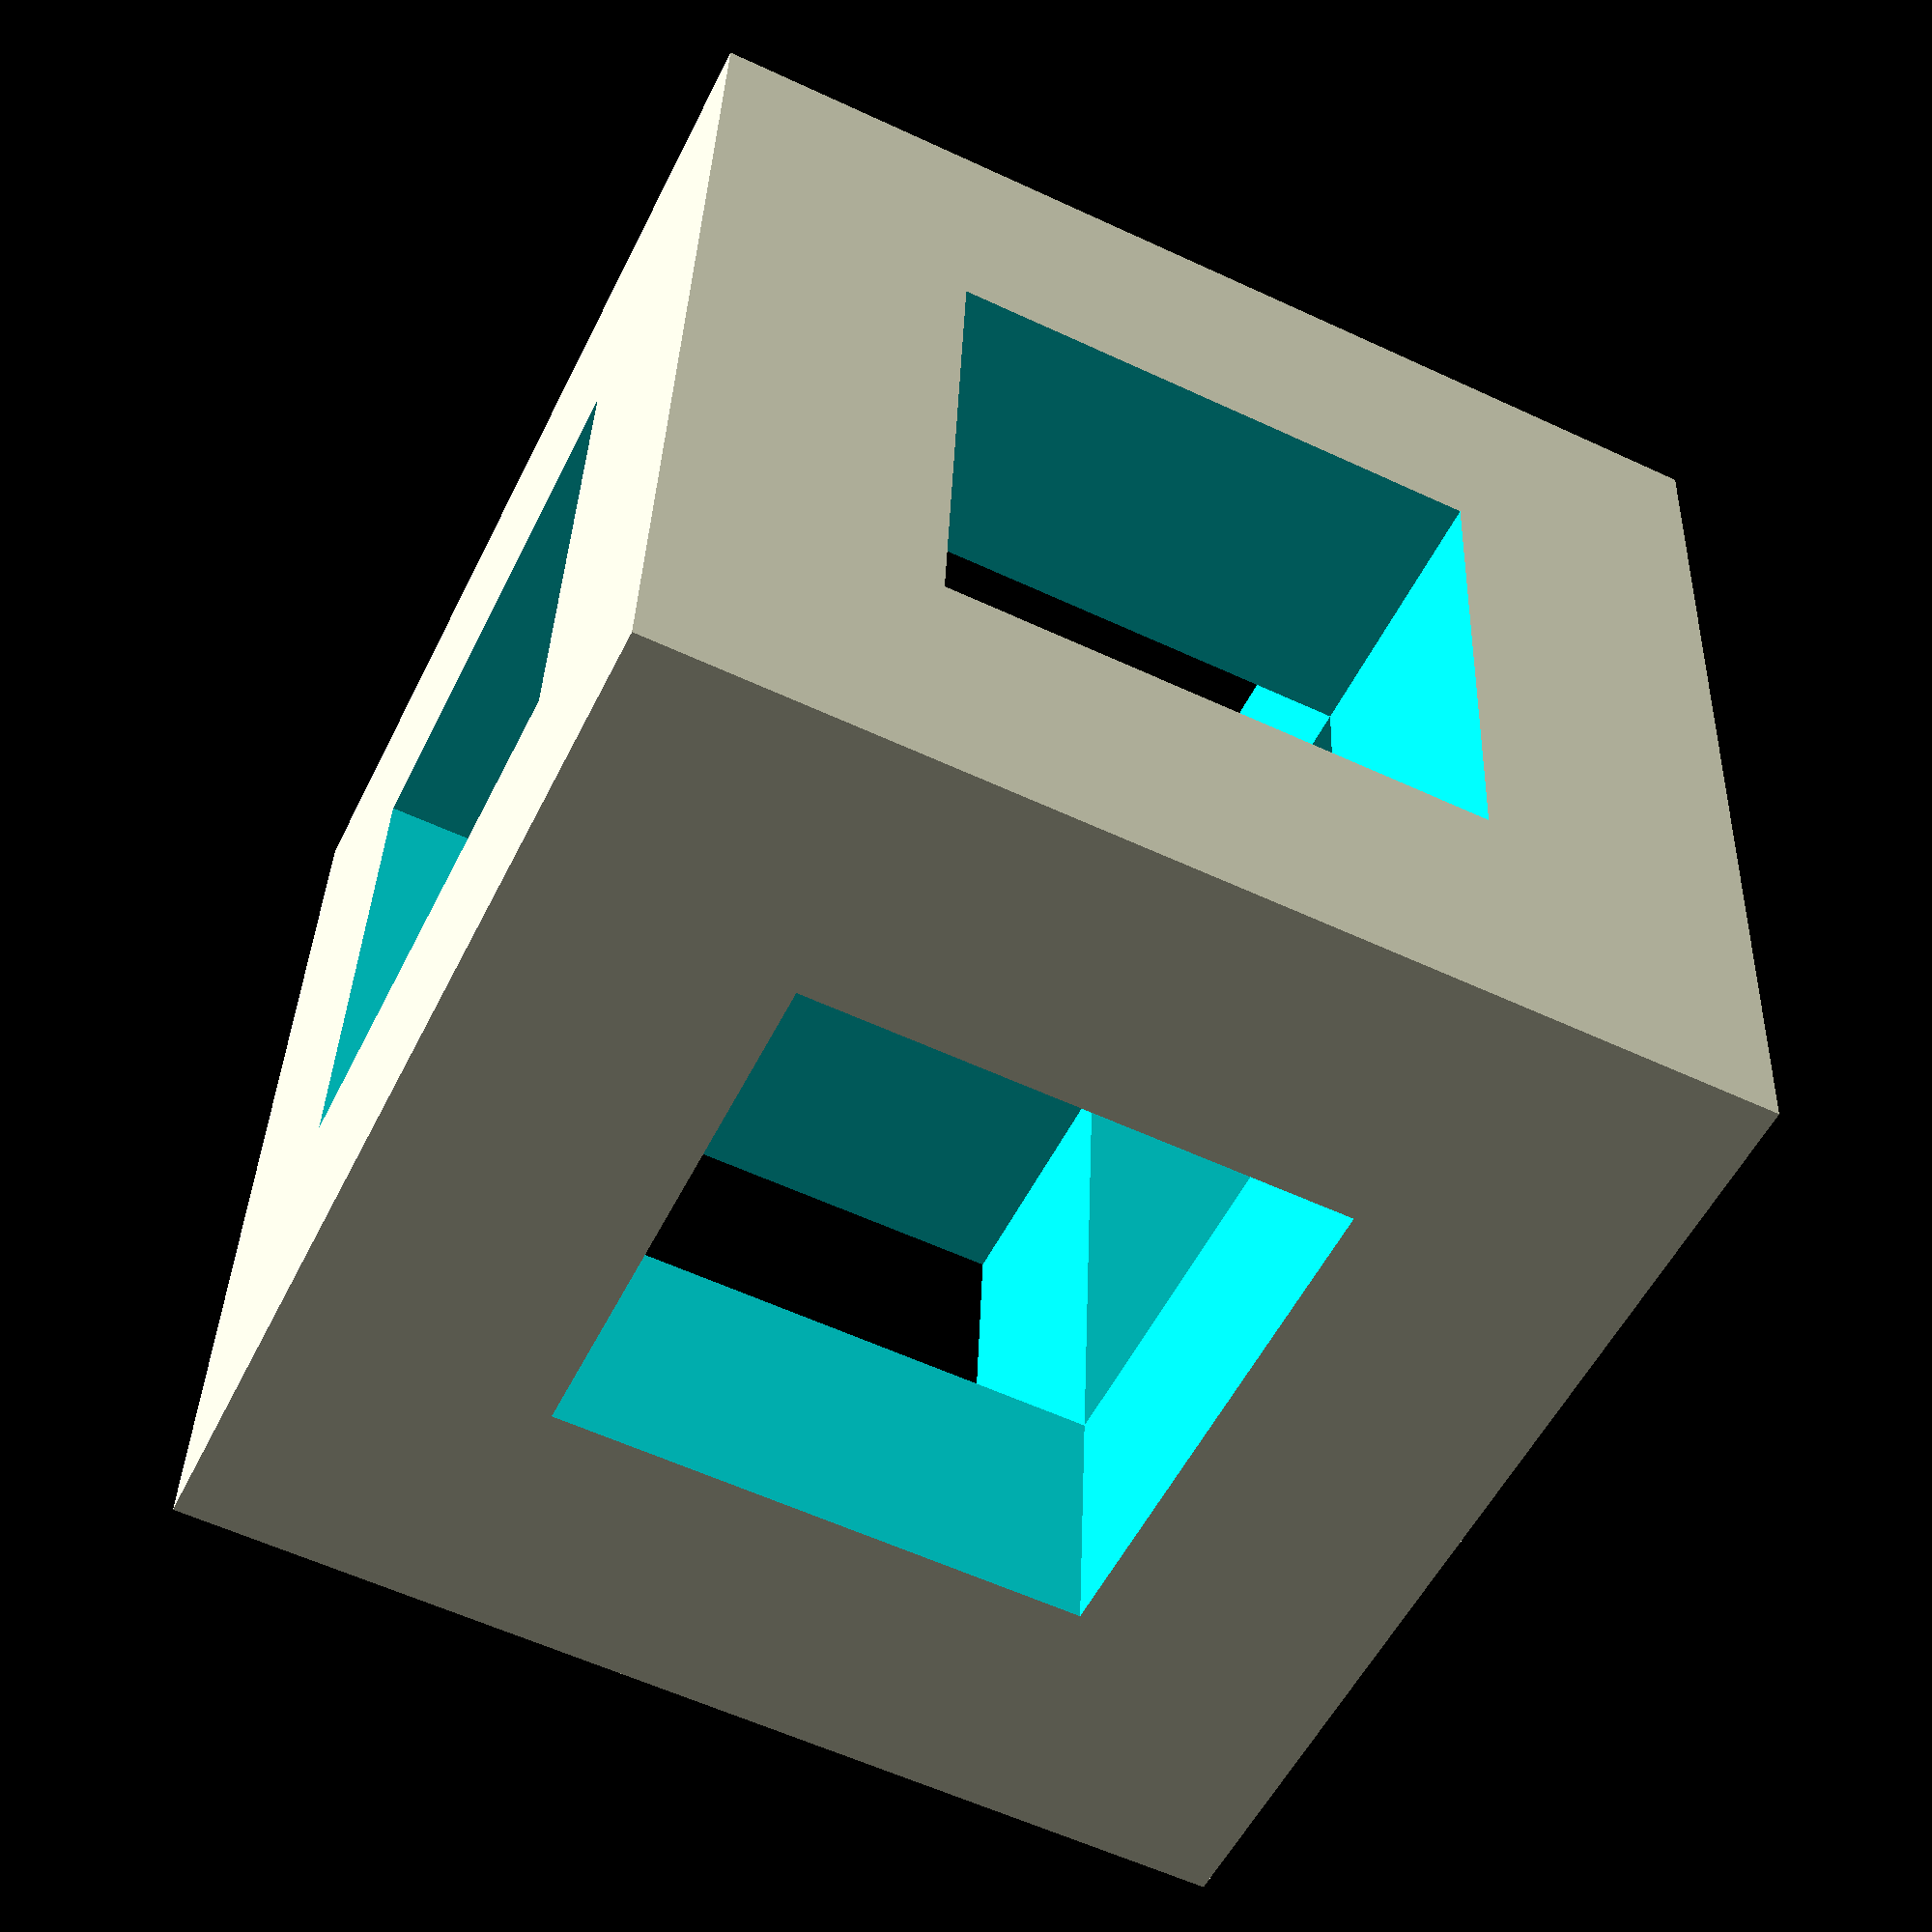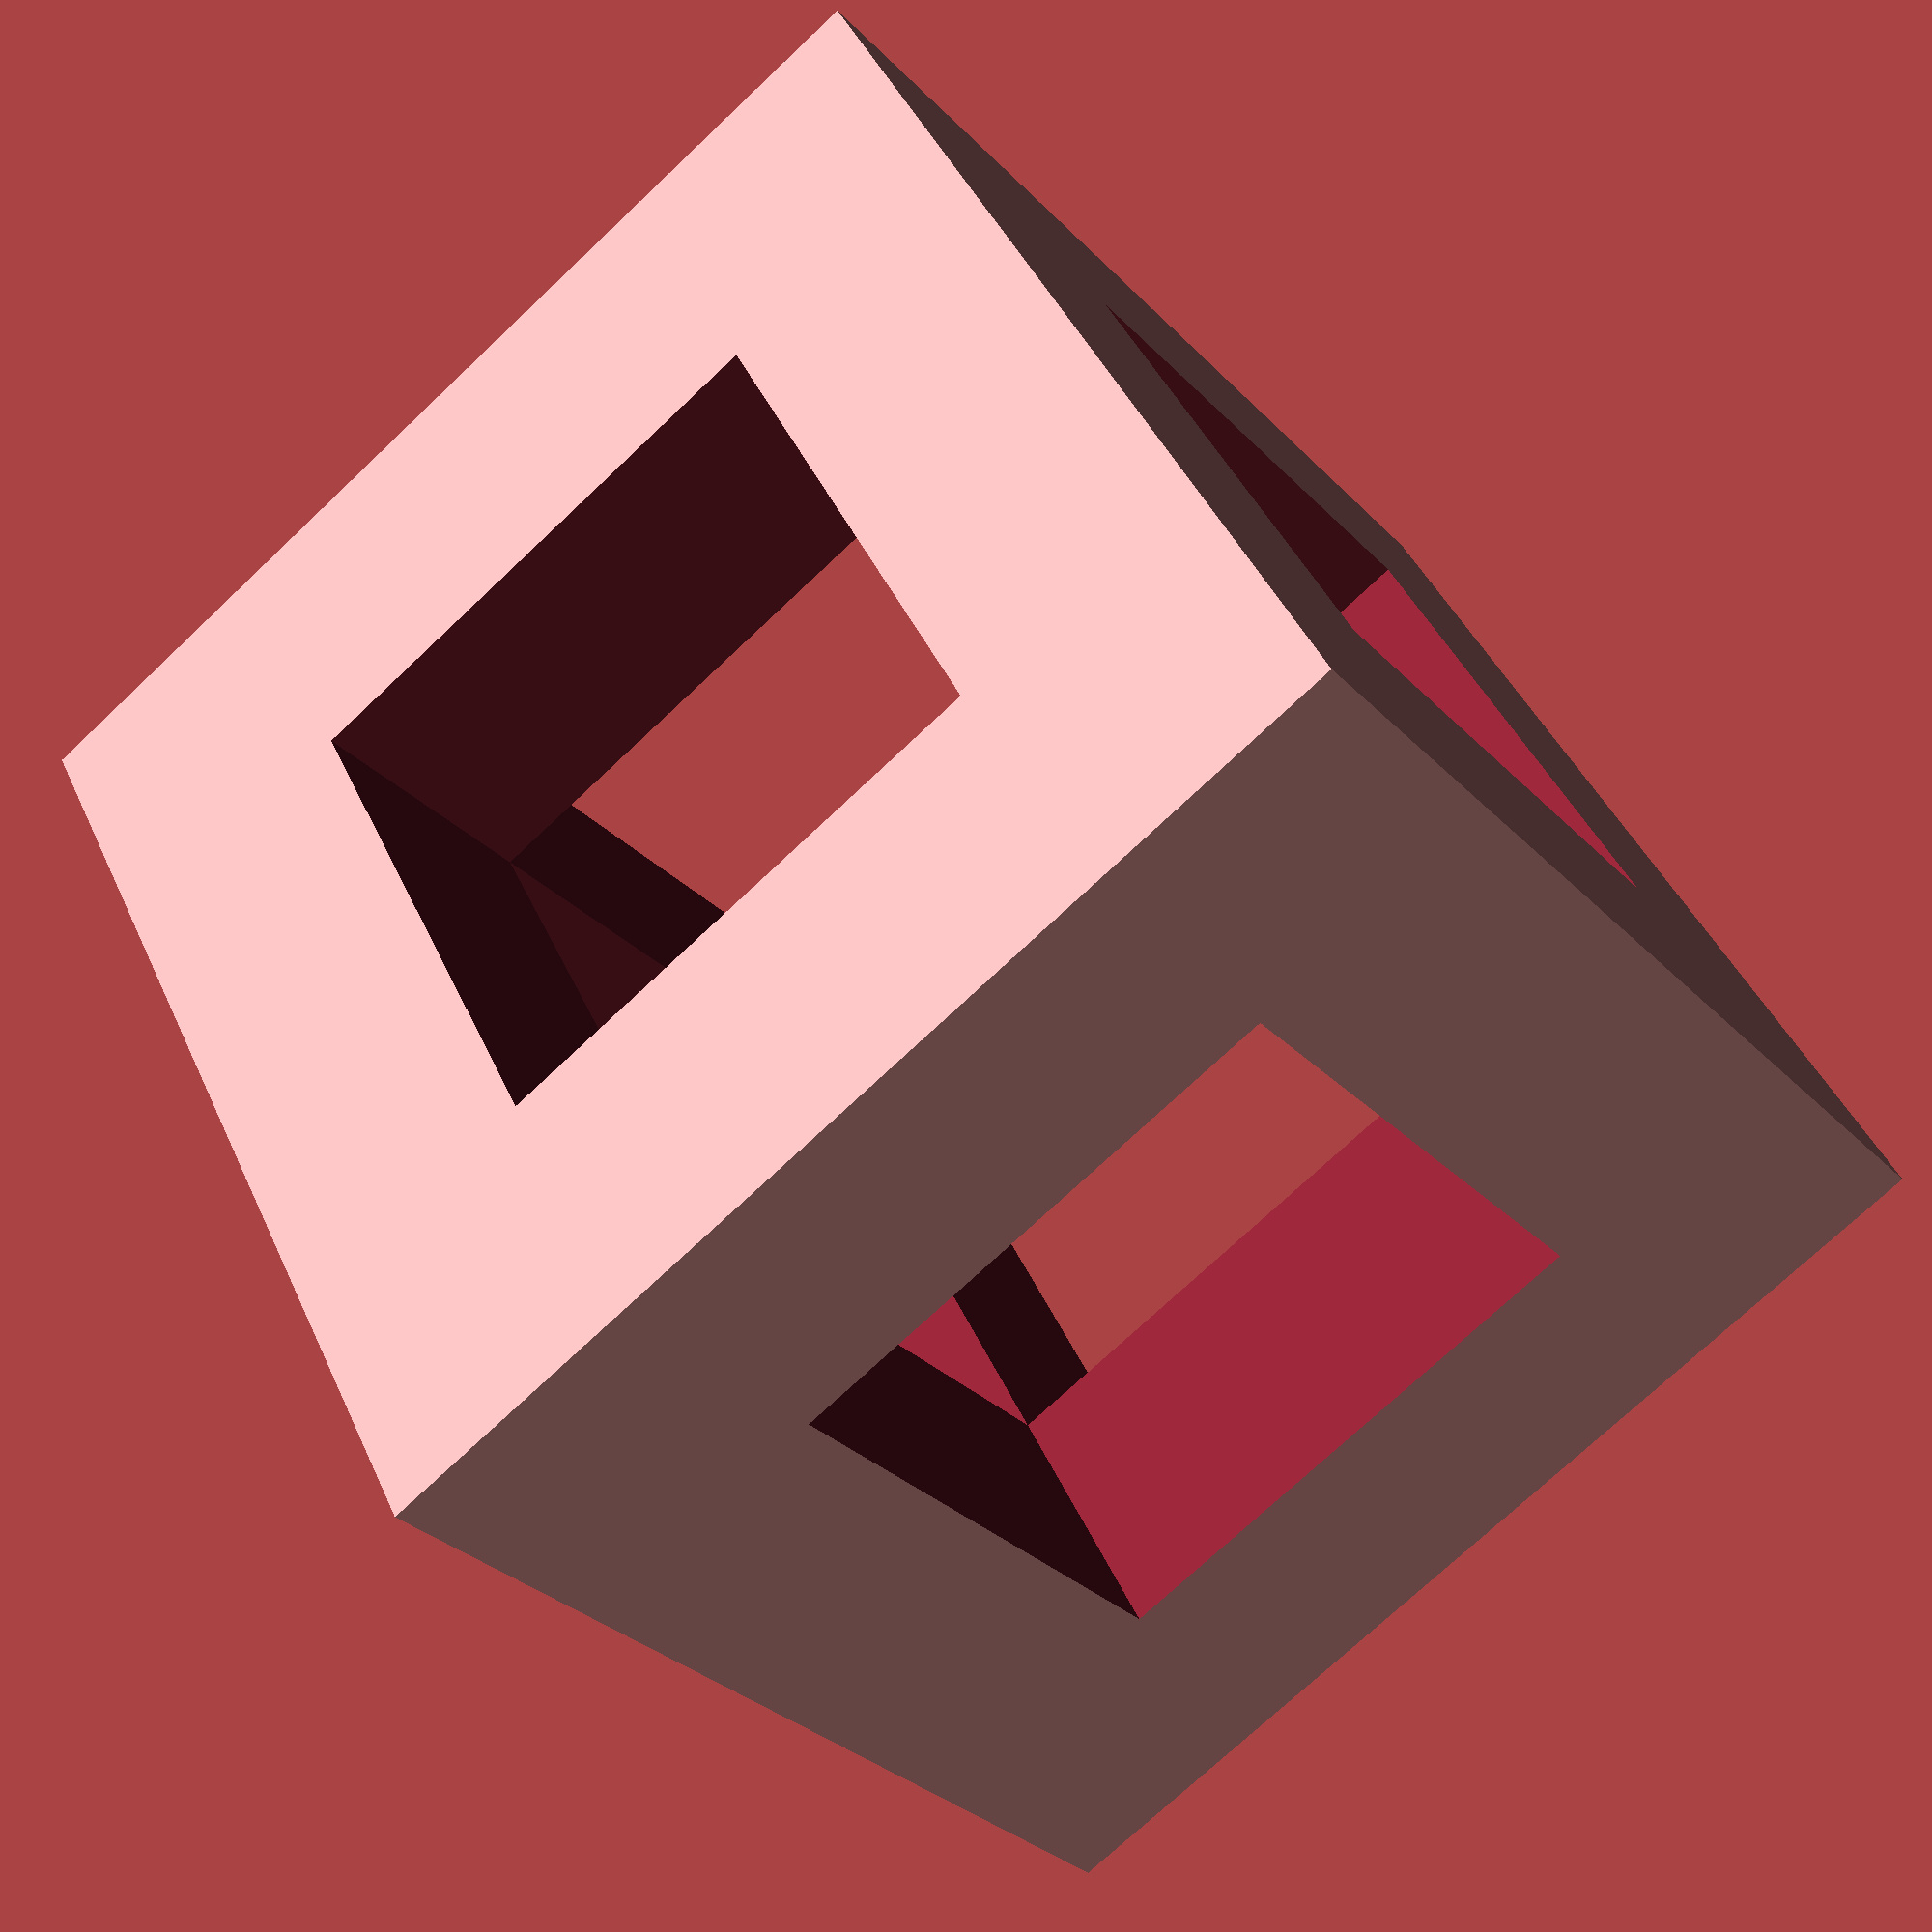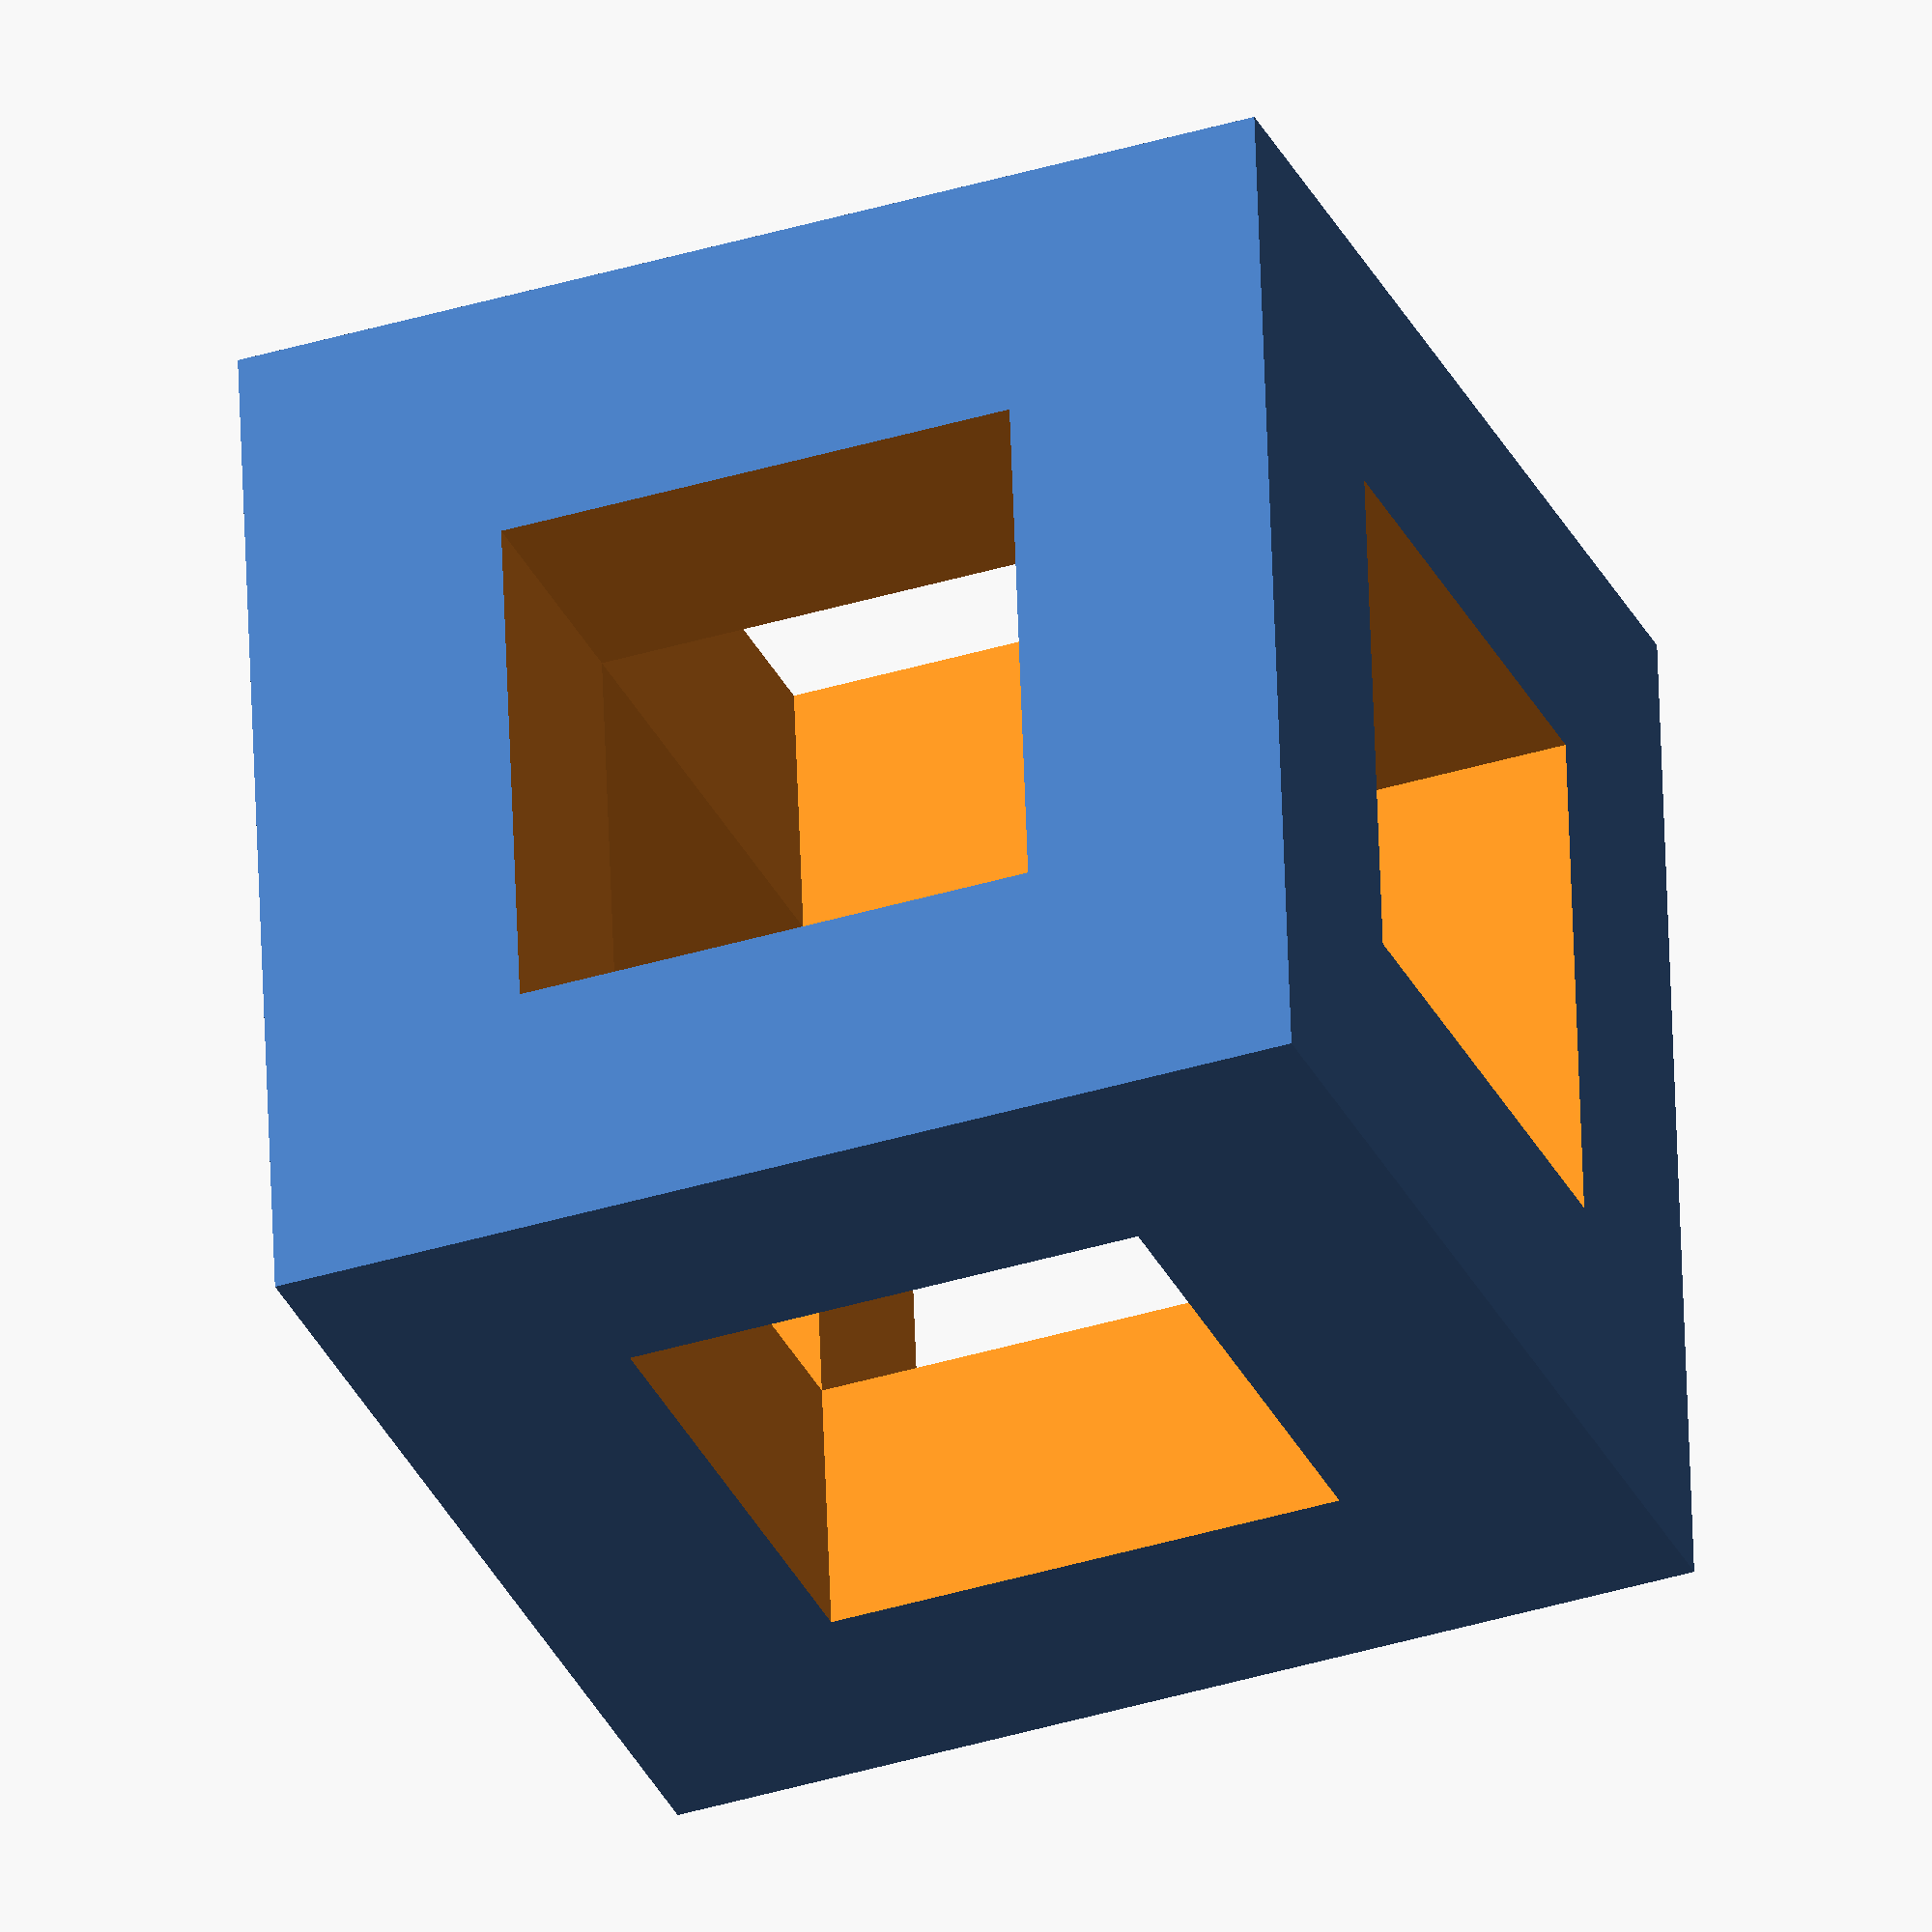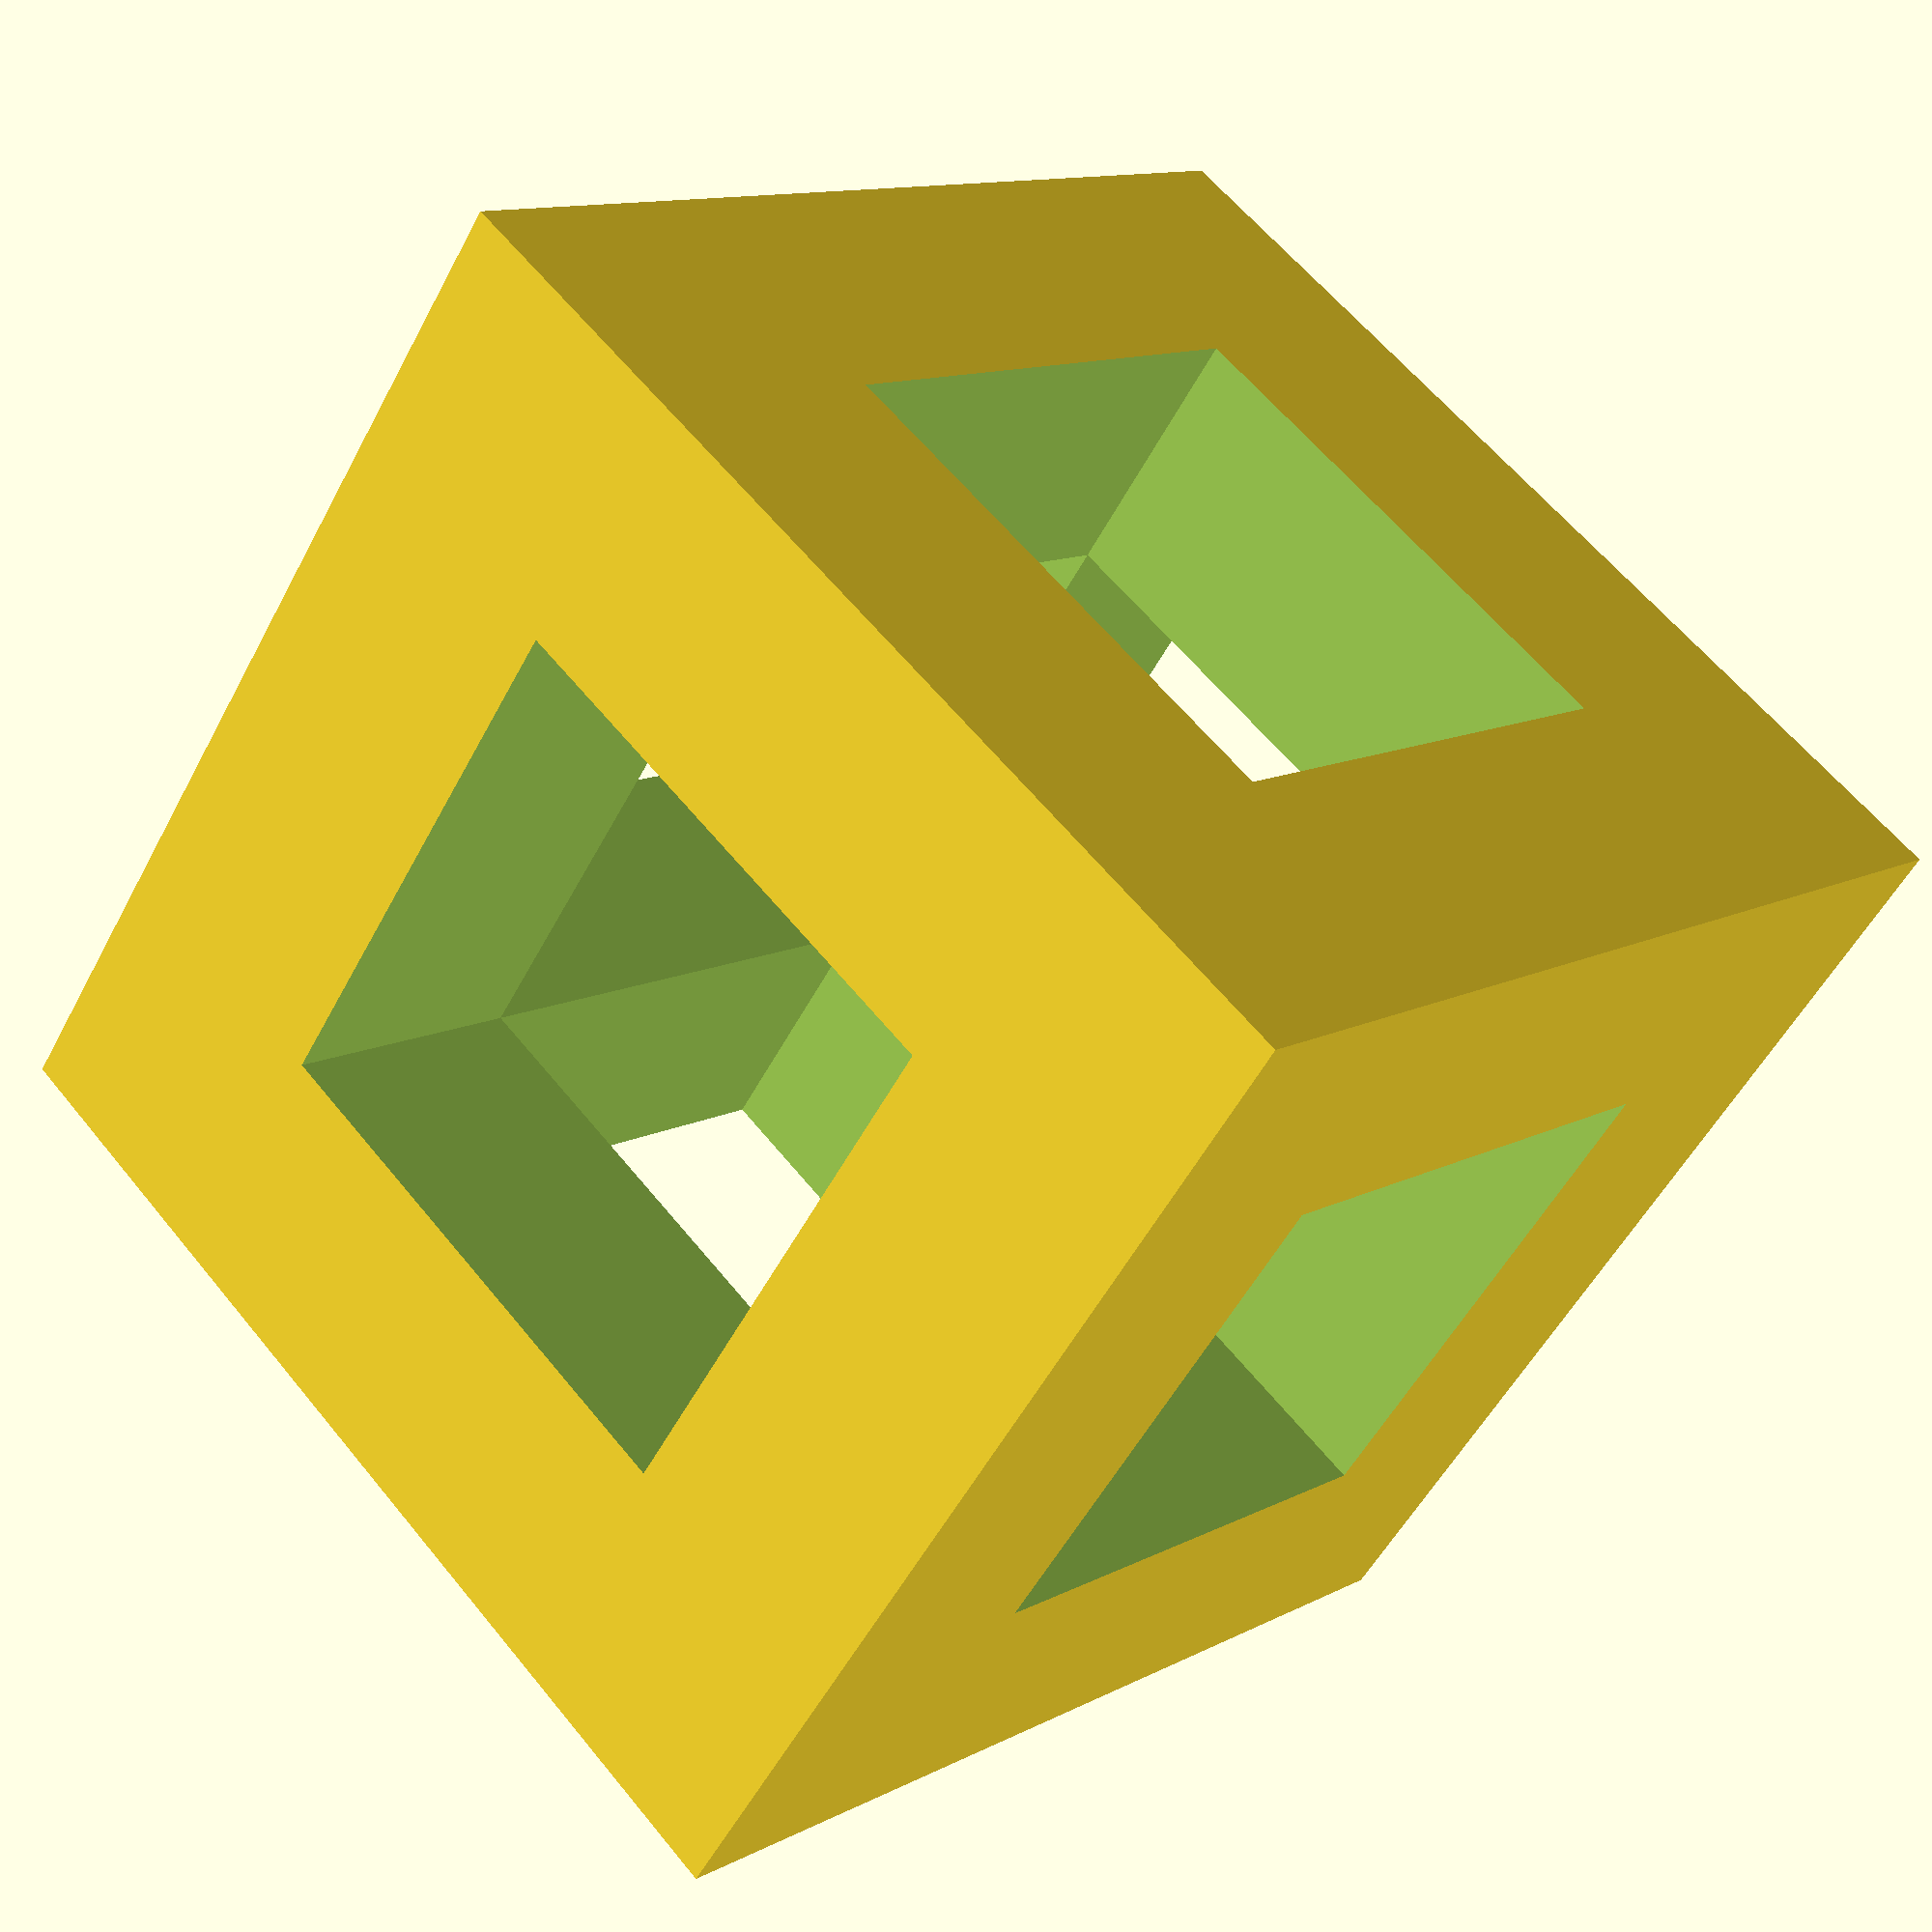
<openscad>
difference() {
  cube([10,10,10], center=true);
  cube([5,15,5], center=true);
  cube([15,5,5], center=true);
  cube([5,5,15], center=true);
}
</openscad>
<views>
elev=324.0 azim=295.7 roll=2.0 proj=p view=wireframe
elev=73.6 azim=124.5 roll=133.4 proj=p view=wireframe
elev=31.3 azim=182.1 roll=201.6 proj=o view=wireframe
elev=298.9 azim=36.2 roll=321.1 proj=p view=wireframe
</views>
